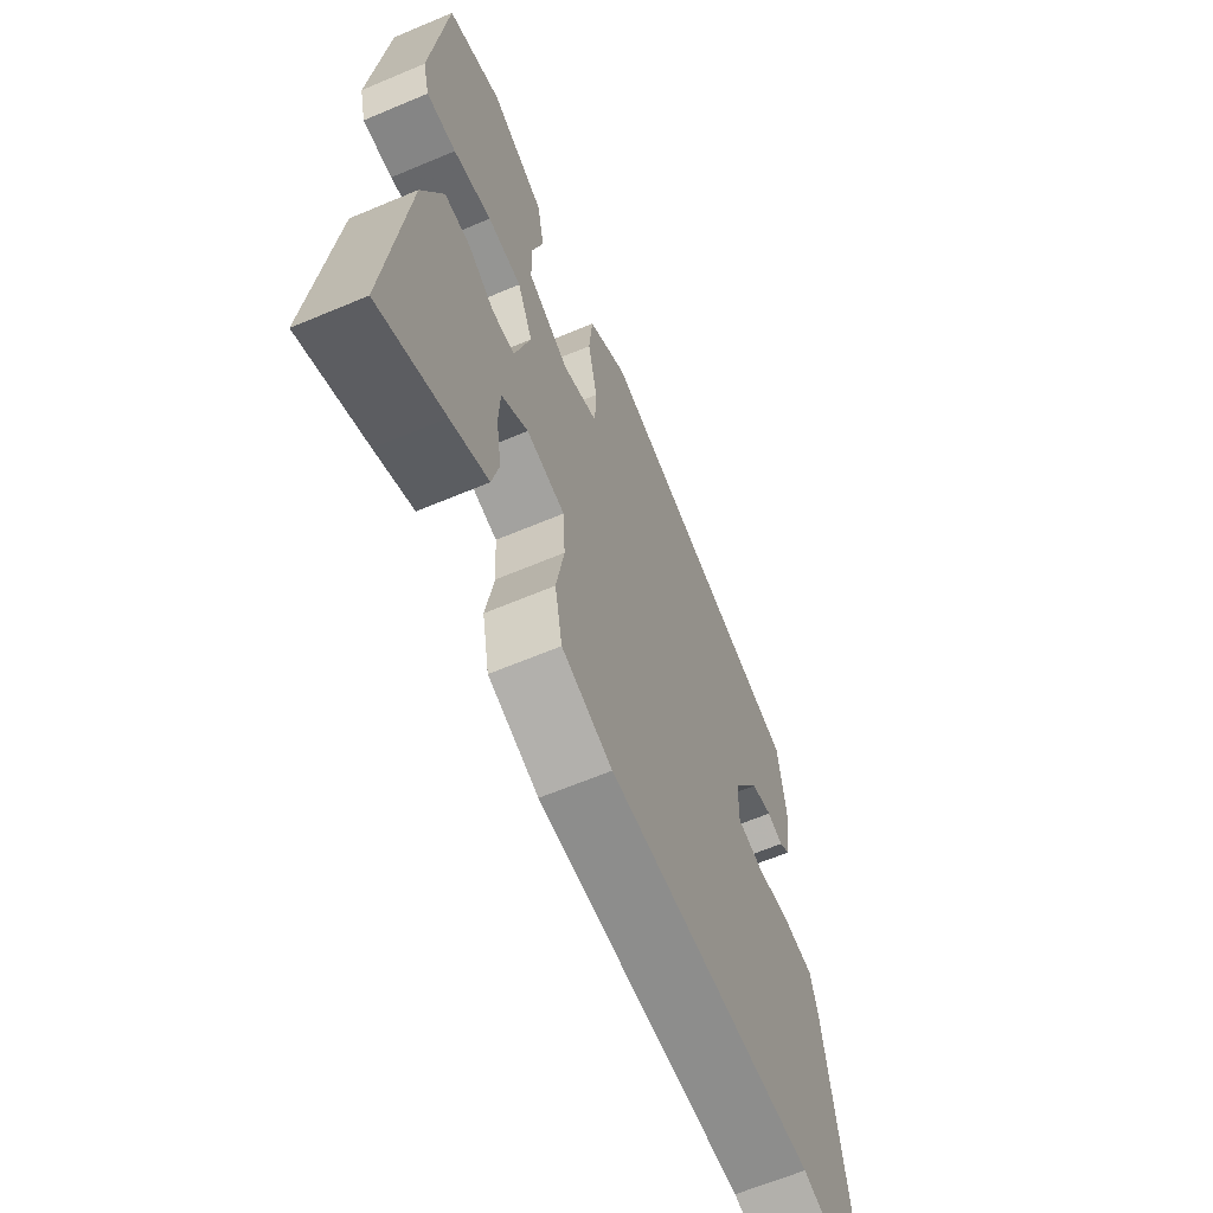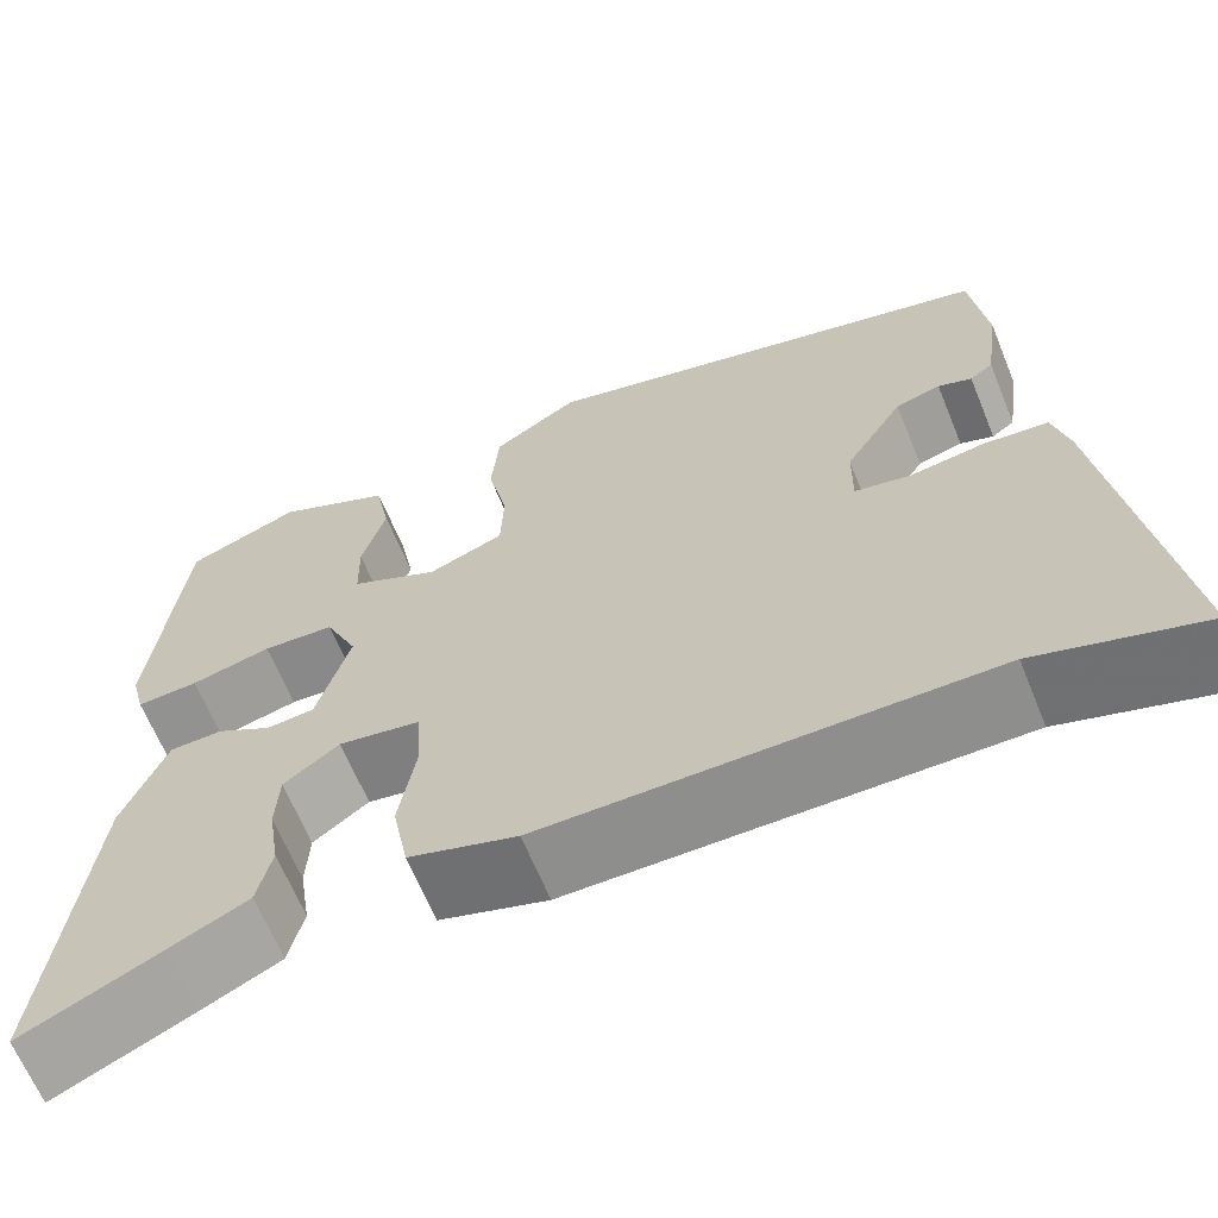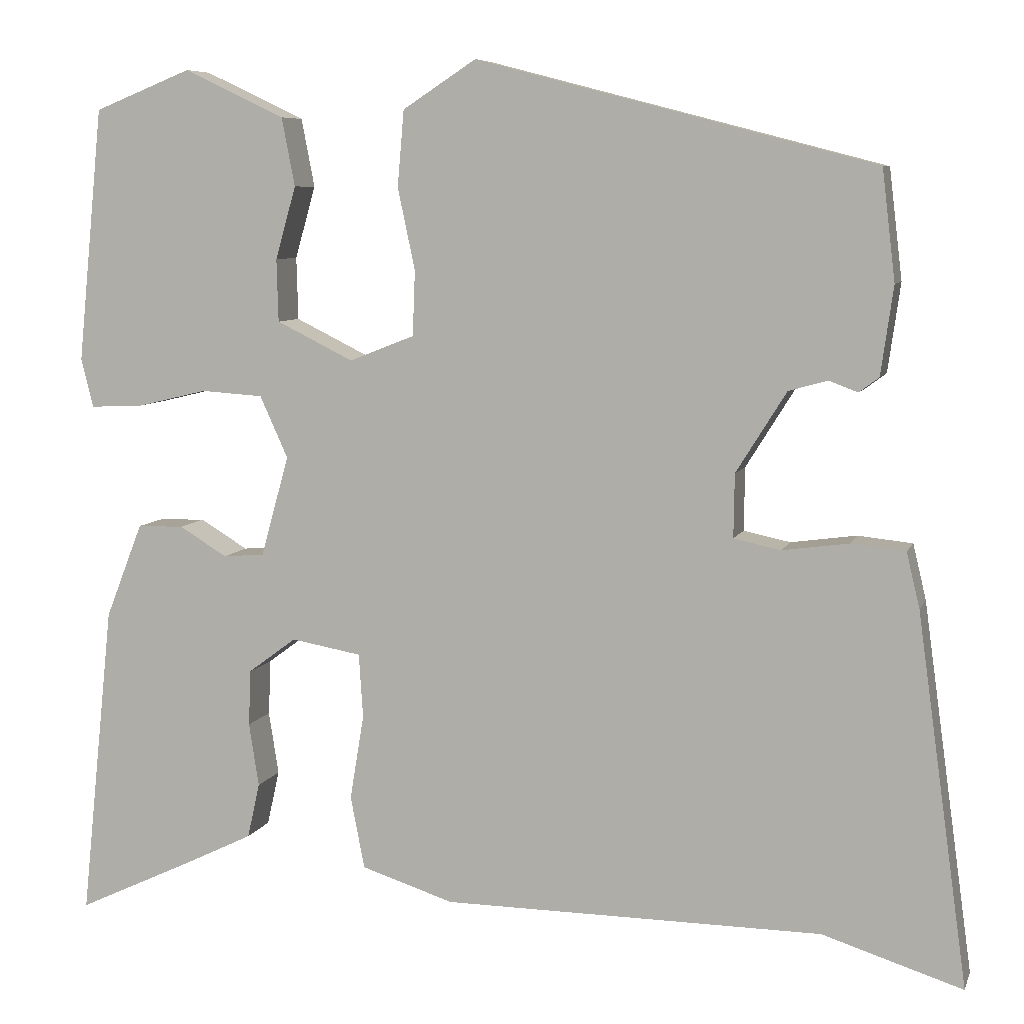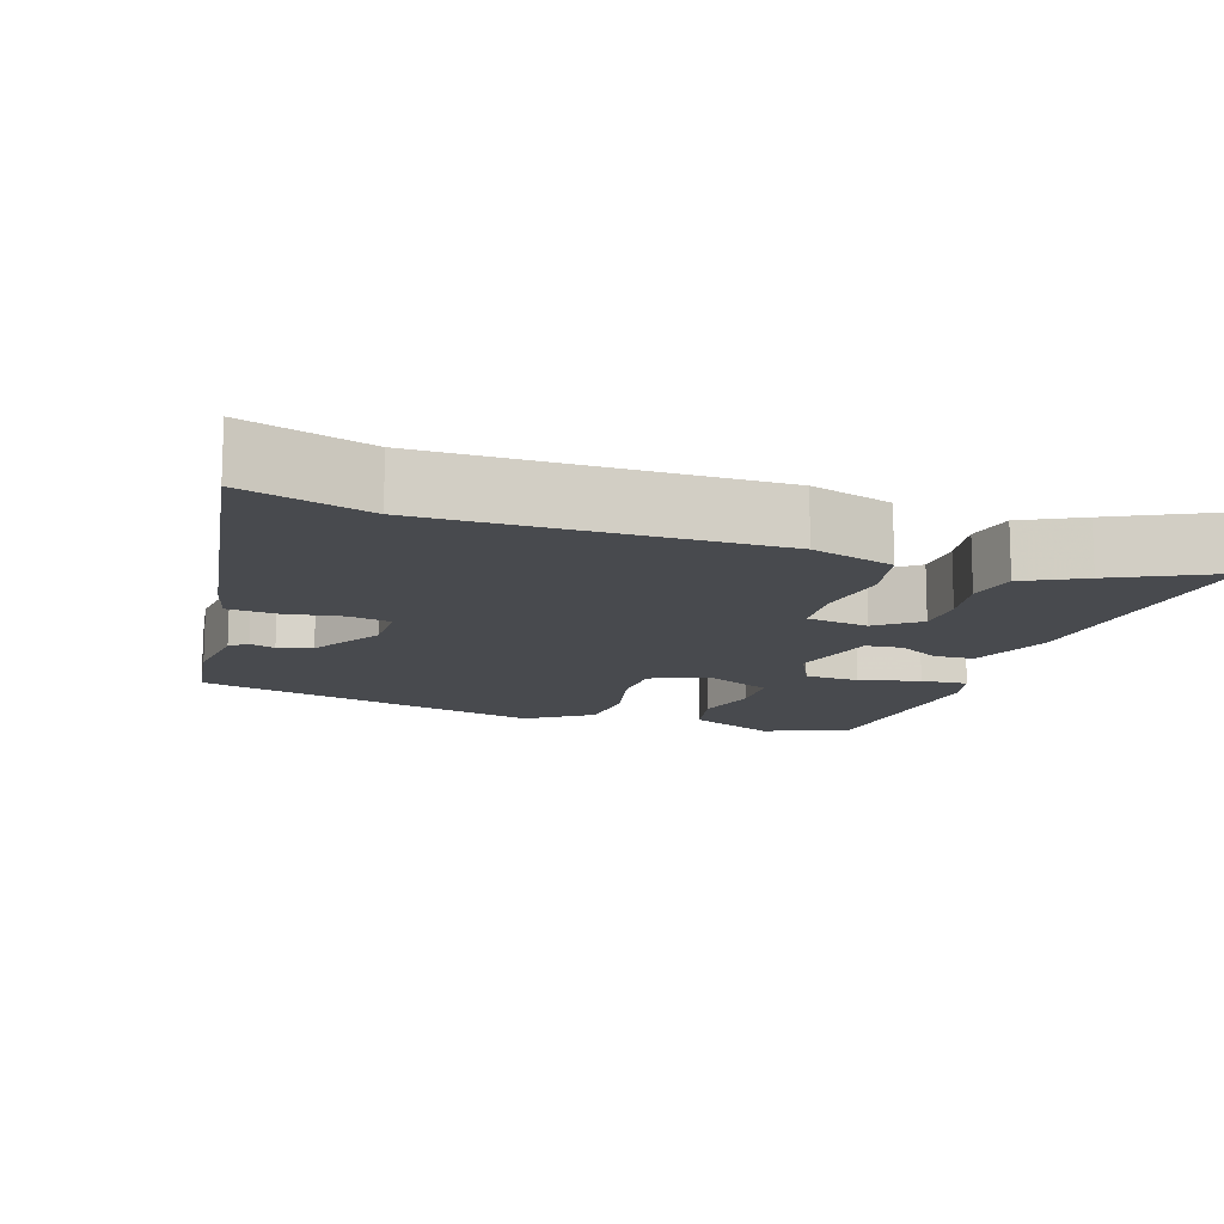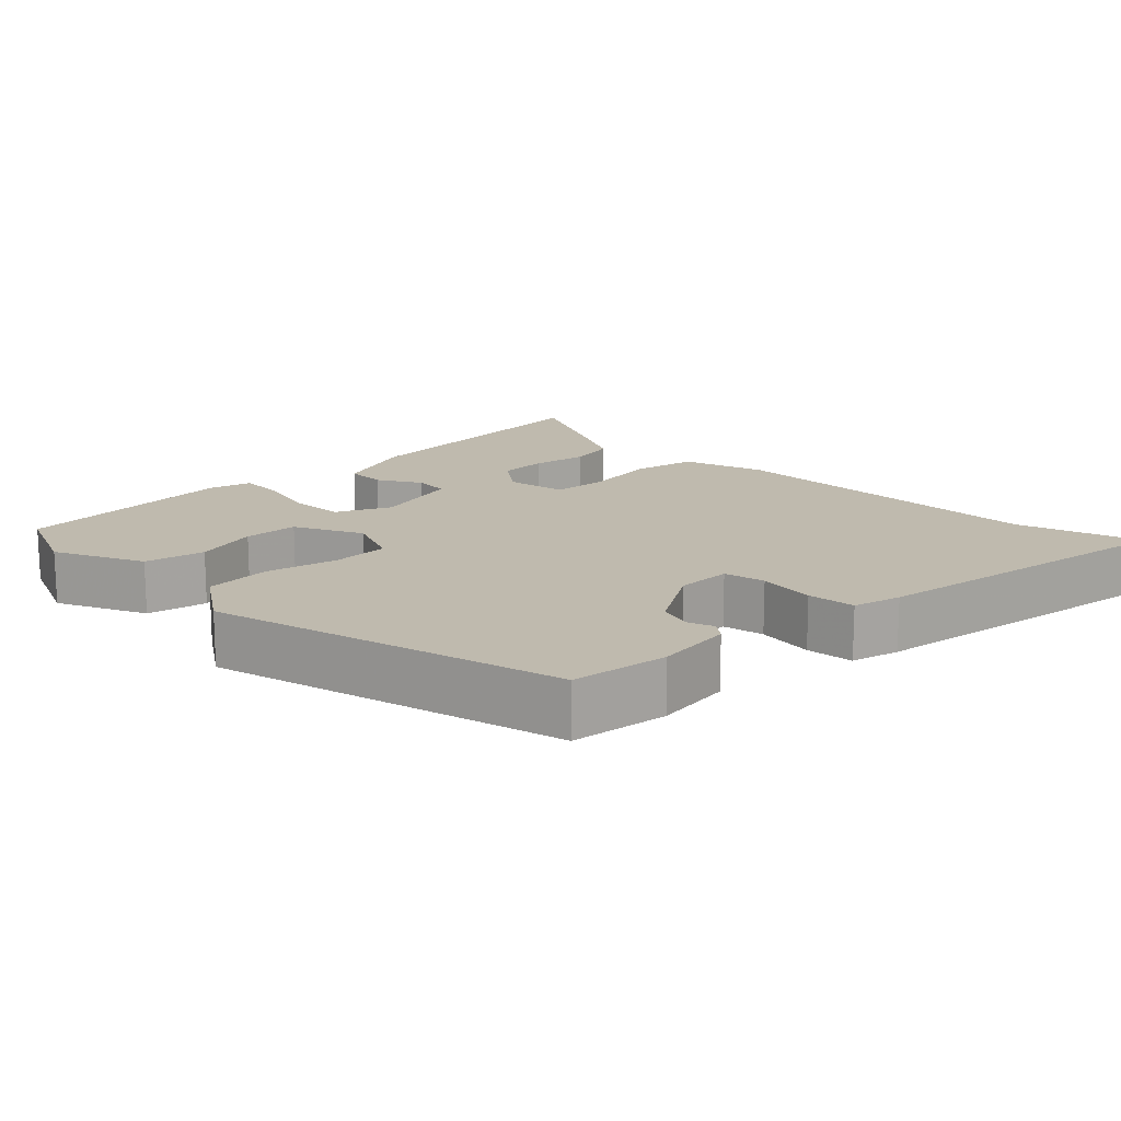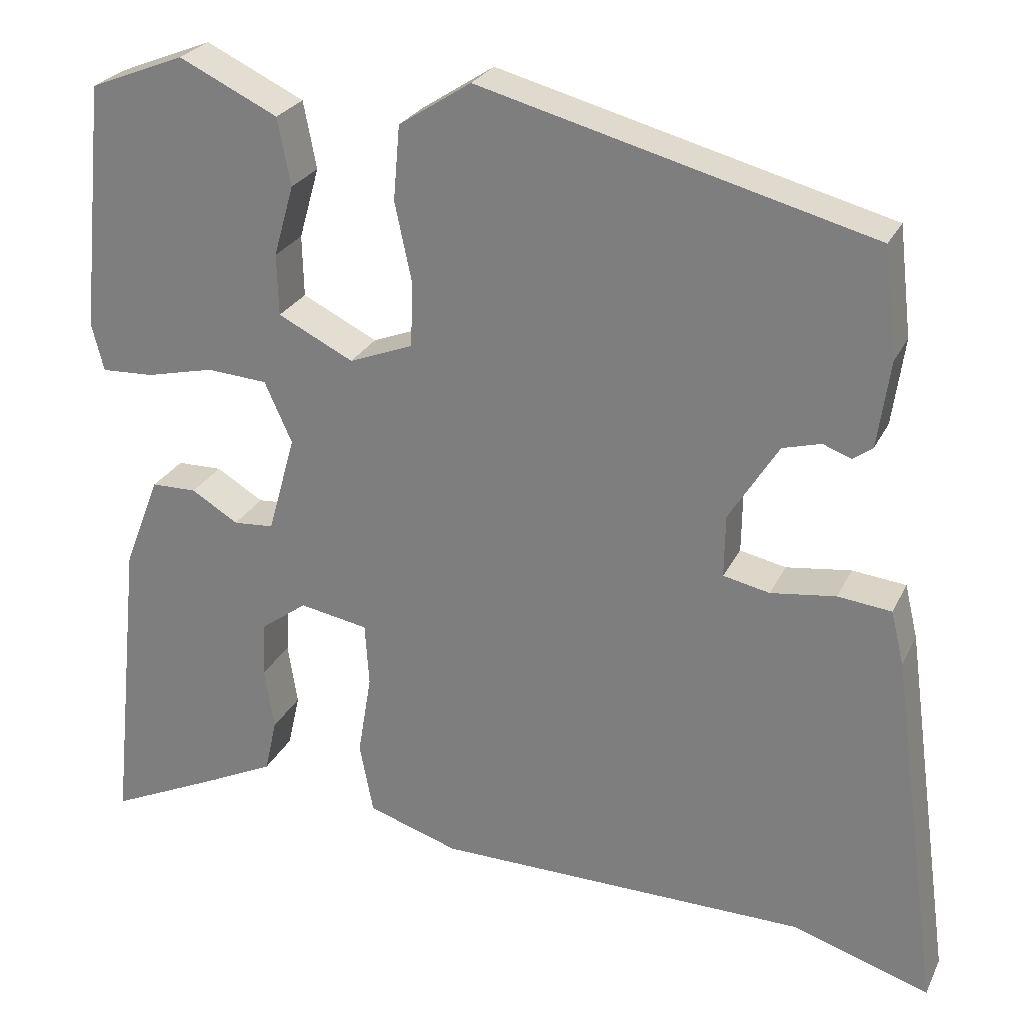
<metadata>
{"format":"obj","ext":"obj","renderer":"f3d","projection":"perspective","resolution":1024,"background":"white","views":[{"elev":-64.0,"azim":-67.0,"up":"+Z"},{"elev":-65.1,"azim":22.2,"up":"+Z"},{"elev":7.3,"azim":15.3,"up":"+Z"},{"elev":-13.1,"azim":162.8,"up":"+Y"},{"elev":15.5,"azim":45.9,"up":"+Y"},{"elev":26.1,"azim":21.3,"up":"+Z"}]}
</metadata>
<code>
v 0.611 0.07 -0.535
v 0.441 0.07 -0.481
v -0.019 0.07 -0.477
v -0.131 0.07 -0.441
v -0.148 0.07 -0.353
v -0.131 0.07 -0.25
v -0.136 0.07 -0.172
v -0.221 0.07 -0.157
v -0.279 0.07 -0.2
v -0.282 0.07 -0.268
v -0.27 0.07 -0.345
v -0.285 0.07 -0.412
v -0.367 0.07 -0.452
v -0.51 0.07 -0.519
v -0.47 0.07 -0.137
v -0.425 0.07 -0.022
v -0.369 0.07 -0.021
v -0.311 0.07 -0.056
v -0.261 0.07 -0.052
v -0.227 0.07 0.07
v -0.261 0.07 0.145
v -0.336 0.07 0.15
v -0.42 0.07 0.13
v -0.485 0.07 0.127
v -0.5 0.07 0.186
v -0.469 0.07 0.495
v -0.351 0.07 0.542
v -0.229 0.07 0.484
v -0.213 0.07 0.401
v -0.238 0.07 0.313
v -0.236 0.07 0.237
v -0.143 0.07 0.191
v -0.064 0.07 0.222
v -0.061 0.07 0.301
v -0.082 0.07 0.4
v -0.074 0.07 0.492
v 0.015 0.07 0.55
v 0.497 0.07 0.424
v 0.513 0.07 0.29
v 0.498 0.07 0.183
v 0.474 0.07 0.165
v 0.439 0.07 0.178
v 0.392 0.07 0.165
v 0.331 0.07 0.067
v 0.33 0.07 -0.01
v 0.387 0.07 -0.022
v 0.467 0.07 -0.011
v 0.533 0.07 -0.018
v 0.549 0.07 -0.085
v 0.611 0 -0.535
v 0.441 0 -0.481
v -0.019 0 -0.477
v -0.131 0 -0.441
v -0.148 0 -0.353
v -0.131 0 -0.25
v -0.136 0 -0.172
v -0.221 0 -0.157
v -0.279 0 -0.2
v -0.282 0 -0.268
v -0.27 0 -0.345
v -0.285 0 -0.412
v -0.367 0 -0.452
v -0.51 0 -0.519
v -0.47 0 -0.137
v -0.425 0 -0.022
v -0.369 0 -0.021
v -0.311 0 -0.056
v -0.261 0 -0.052
v -0.227 0 0.07
v -0.261 0 0.145
v -0.336 0 0.15
v -0.42 0 0.13
v -0.485 0 0.127
v -0.5 0 0.186
v -0.469 0 0.495
v -0.351 0 0.542
v -0.229 0 0.484
v -0.213 0 0.401
v -0.238 0 0.313
v -0.236 0 0.237
v -0.143 0 0.191
v -0.064 0 0.222
v -0.061 0 0.301
v -0.082 0 0.4
v -0.074 0 0.492
v 0.015 0 0.55
v 0.497 0 0.424
v 0.513 0 0.29
v 0.498 0 0.183
v 0.474 0 0.165
v 0.439 0 0.178
v 0.392 0 0.165
v 0.331 0 0.067
v 0.33 0 -0.01
v 0.387 0 -0.022
v 0.467 0 -0.011
v 0.533 0 -0.018
v 0.549 0 -0.085
f 49 1 2
f 48 49 2
f 47 48 2
f 46 47 2
f 4 5 6
f 3 4 6
f 2 3 6
f 46 2 6
f 45 46 6
f 44 45 6 7
f 43 44 7 8
f 40 41 42
f 39 40 42
f 38 39 42
f 37 38 42
f 36 37 42
f 35 36 42
f 34 35 42 43
f 33 34 43
f 32 33 43 8
f 28 29 30
f 27 28 30
f 26 27 30
f 25 26 30
f 24 25 30
f 23 24 30
f 22 23 30
f 21 22 30 31
f 20 21 31 32
f 16 17 18
f 15 16 18
f 14 15 18
f 13 14 18
f 12 13 18
f 10 11 12
f 10 12 18
f 9 10 18
f 32 8 9
f 20 32 9
f 19 20 9
f 9 18 19
f 51 50 98
f 51 98 97
f 51 97 96
f 51 96 95
f 55 54 53
f 55 53 52
f 55 52 51
f 55 51 95
f 55 95 94
f 56 55 94 93
f 57 56 93 92
f 91 90 89
f 91 89 88
f 91 88 87
f 91 87 86
f 91 86 85
f 91 85 84
f 92 91 84 83
f 92 83 82
f 57 92 82 81
f 79 78 77
f 79 77 76
f 79 76 75
f 79 75 74
f 79 74 73
f 79 73 72
f 79 72 71
f 80 79 71 70
f 81 80 70 69
f 67 66 65
f 67 65 64
f 67 64 63
f 67 63 62
f 67 62 61
f 61 60 59
f 67 61 59
f 67 59 58
f 58 57 81
f 58 81 69
f 58 69 68
f 68 67 58
f 1 50 51 2
f 2 51 52 3
f 3 52 53 4
f 4 53 54 5
f 5 54 55 6
f 6 55 56 7
f 7 56 57 8
f 8 57 58 9
f 9 58 59 10
f 10 59 60 11
f 11 60 61 12
f 12 61 62 13
f 13 62 63 14
f 14 63 64 15
f 15 64 65 16
f 16 65 66 17
f 17 66 67 18
f 18 67 68 19
f 19 68 69 20
f 20 69 70 21
f 21 70 71 22
f 22 71 72 23
f 23 72 73 24
f 24 73 74 25
f 25 74 75 26
f 26 75 76 27
f 27 76 77 28
f 28 77 78 29
f 29 78 79 30
f 30 79 80 31
f 31 80 81 32
f 32 81 82 33
f 33 82 83 34
f 34 83 84 35
f 35 84 85 36
f 36 85 86 37
f 37 86 87 38
f 38 87 88 39
f 39 88 89 40
f 40 89 90 41
f 41 90 91 42
f 42 91 92 43
f 43 92 93 44
f 44 93 94 45
f 45 94 95 46
f 46 95 96 47
f 47 96 97 48
f 48 97 98 49
f 49 98 50 1

</code>
